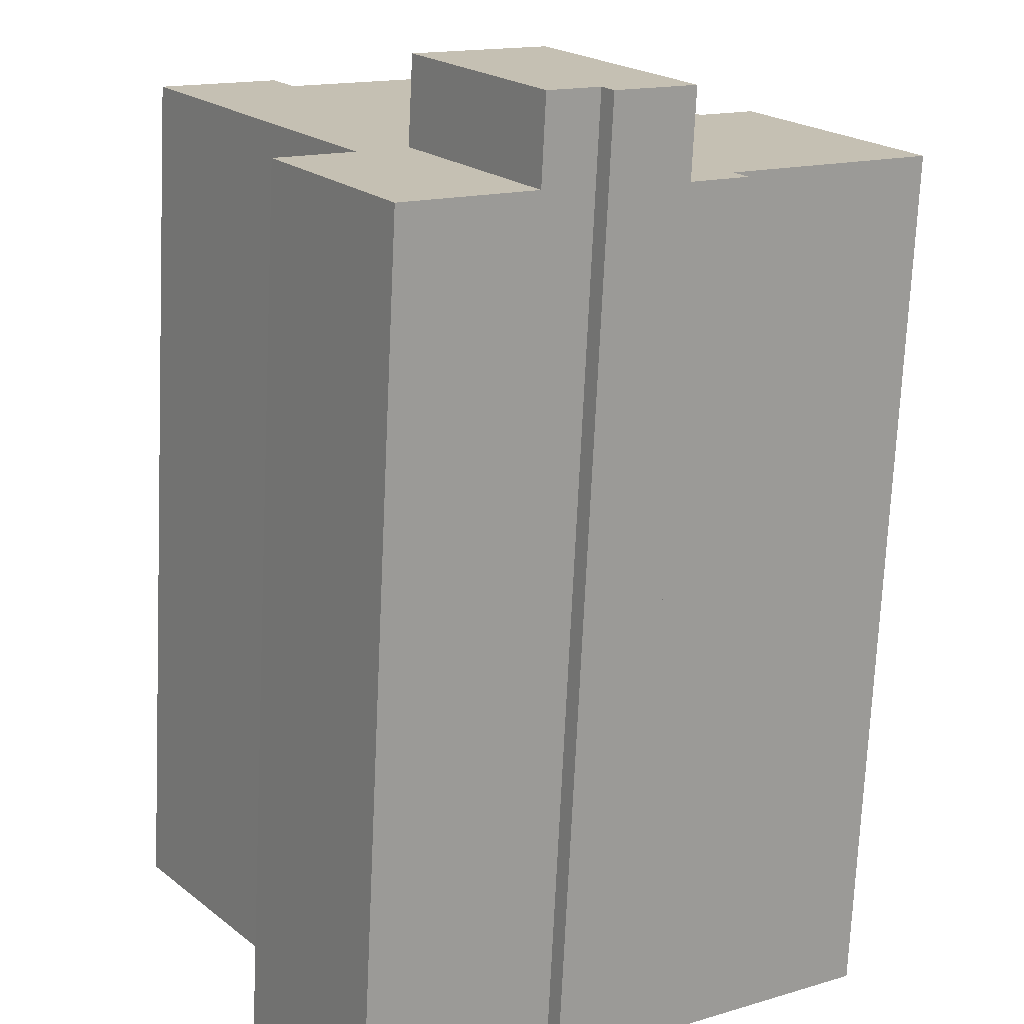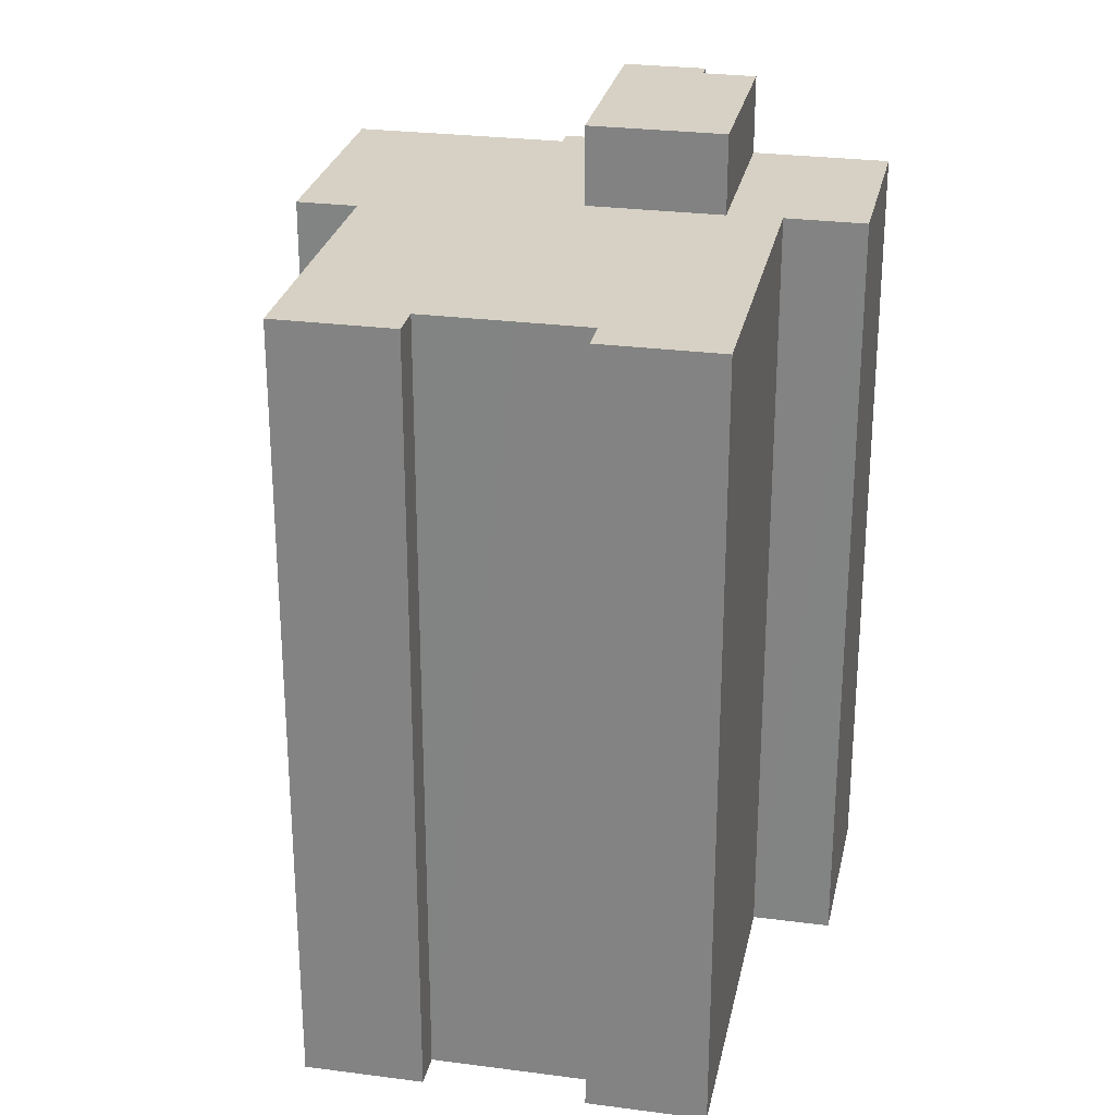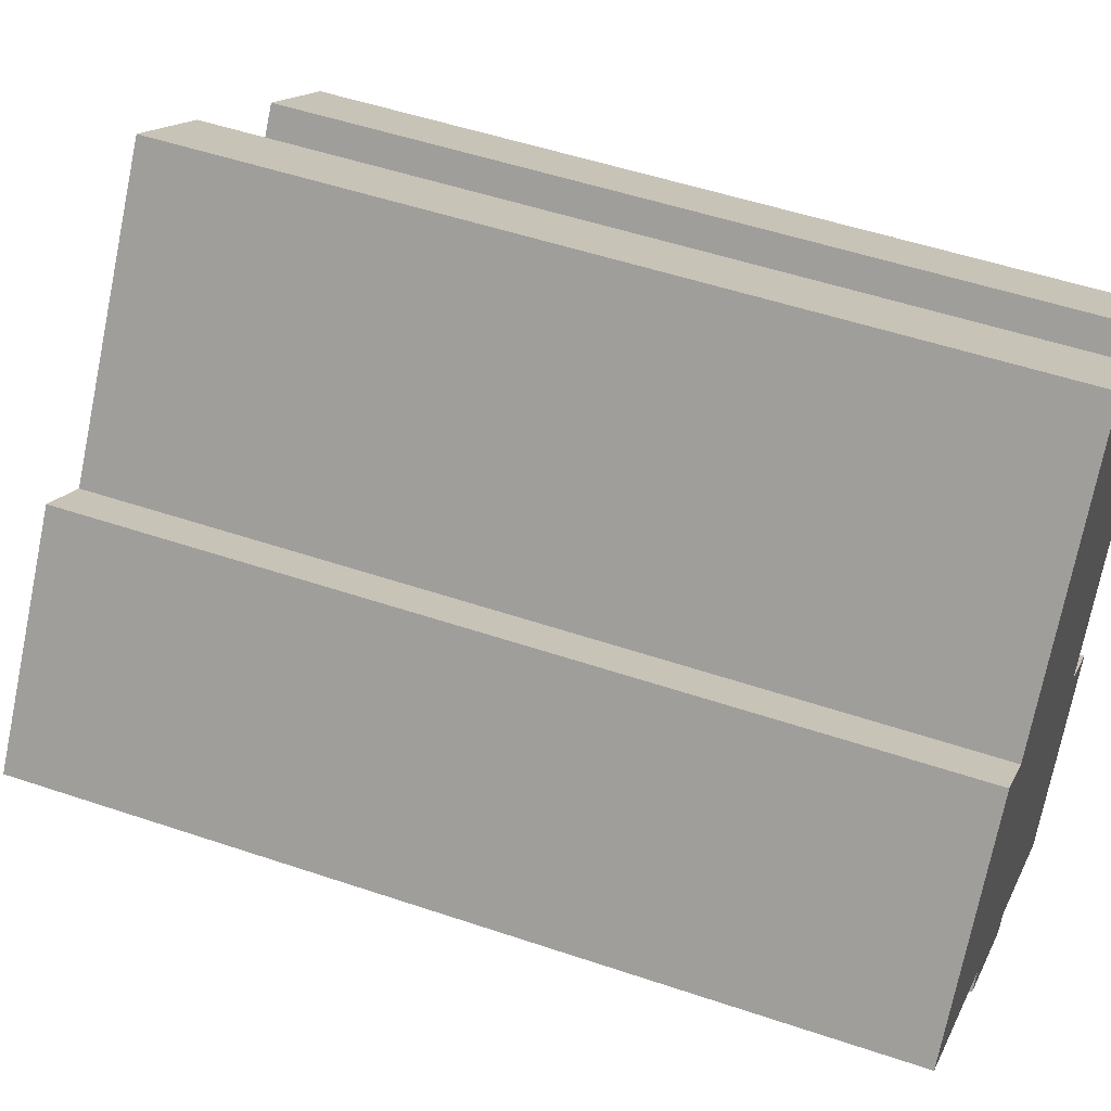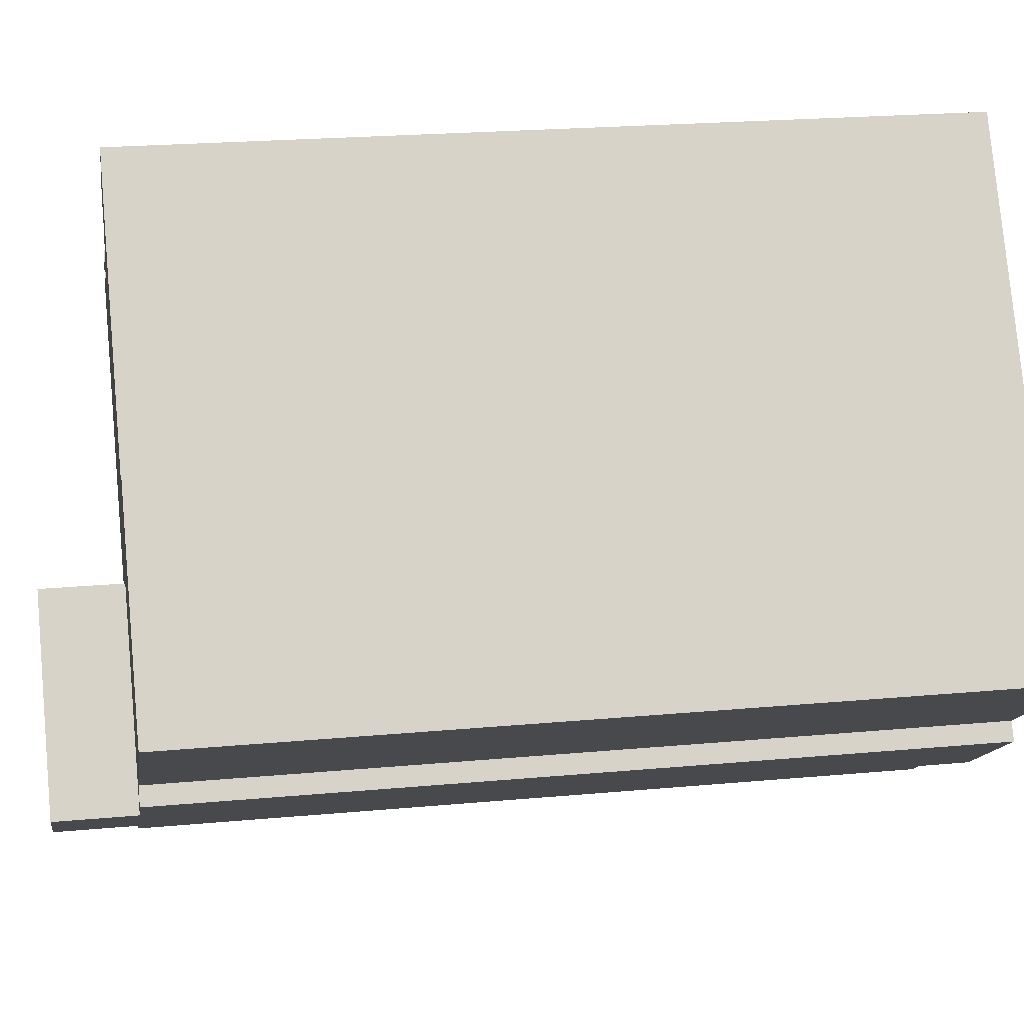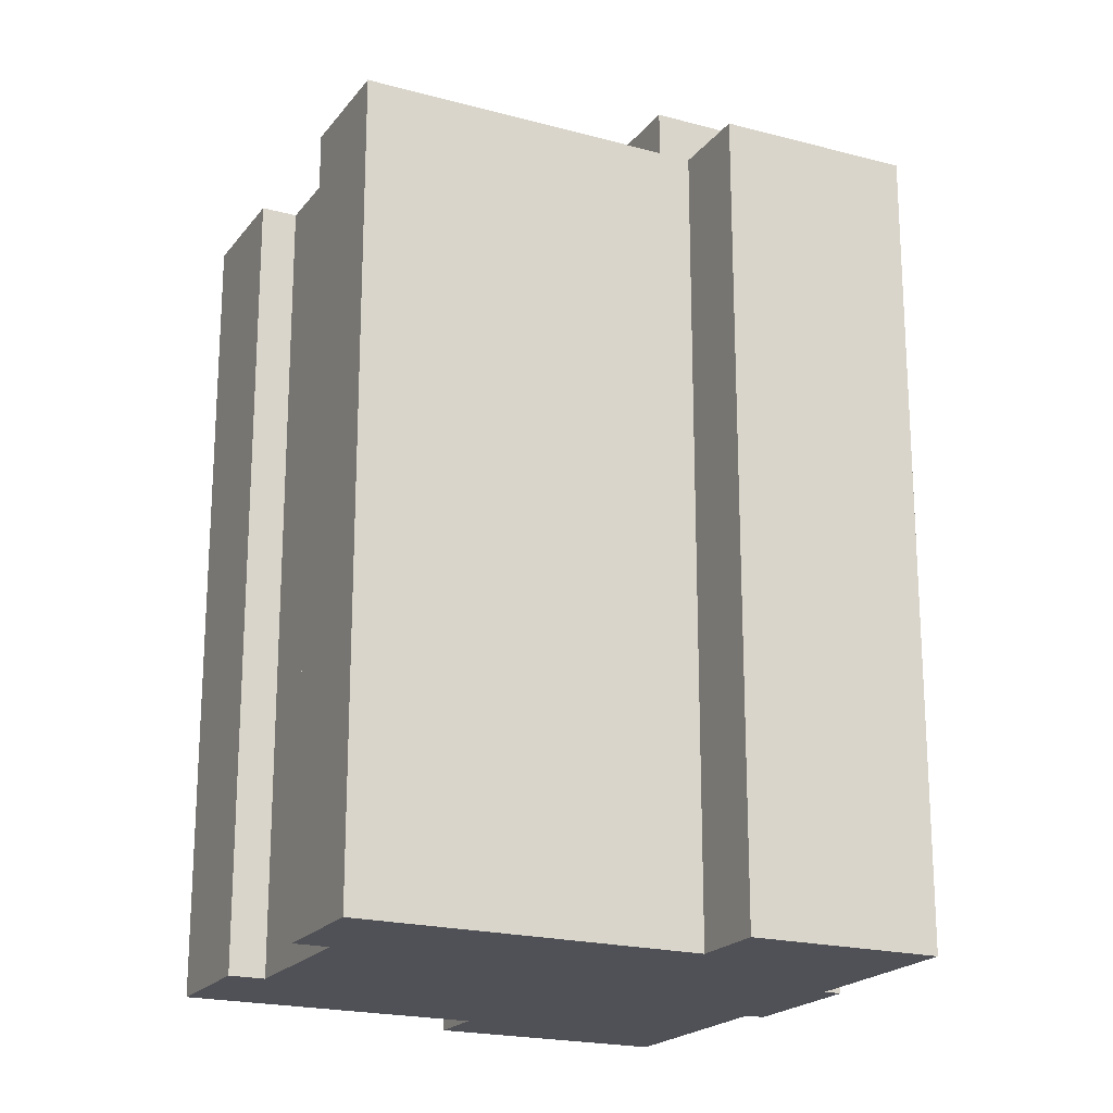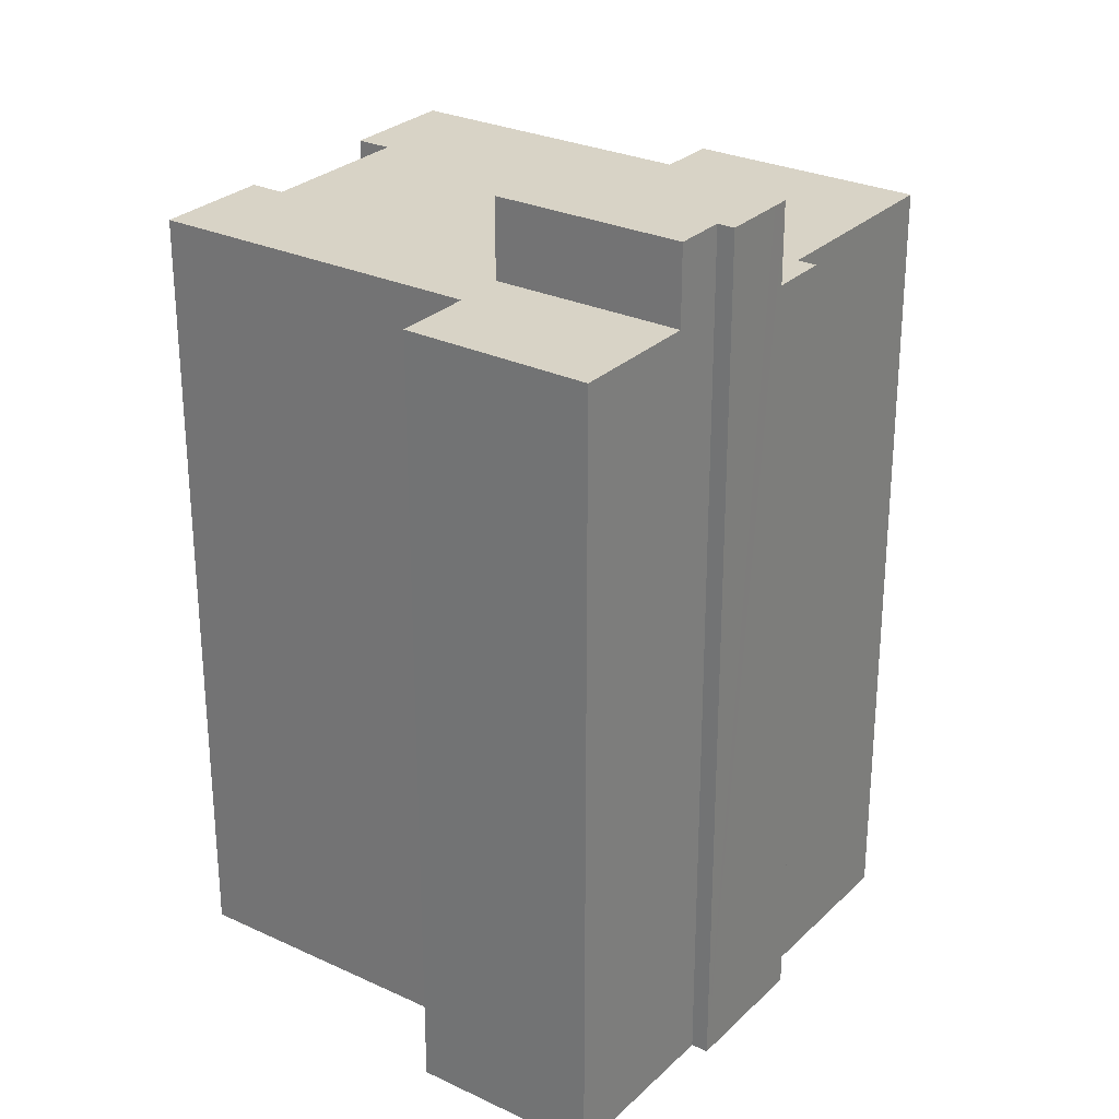
<metadata>
{"format":"obj","ext":"obj","renderer":"f3d","projection":"perspective","resolution":1024,"background":"white","views":[{"elev":-72.2,"azim":177.3,"up":"+Z"},{"elev":26.9,"azim":46.1,"up":"+Y"},{"elev":50.2,"azim":-69.5,"up":"+Z"},{"elev":22.1,"azim":-99.2,"up":"+Z"},{"elev":-20.3,"azim":98.2,"up":"+Y"},{"elev":27.9,"azim":159.9,"up":"+Y"}]}
</metadata>
<code>
v  18.47 32.74 -12.79
v  20.22 32.74 -4.433
v  22.87 32.74 -6.264
v  20.14 32.74 -4.376
v  18.38 32.74 -3.034
v  17.78 32.74 12.67
v  15.74 32.74 -10.93
v  13.83 32.74 -9.625
v  7.245 32.74 -5.962
v  7.199 32.74 -4.966
v  8.797 32.74 -7.032
v  6.748 32.74 -5.619
v  14.54 32.74 16.69
v  18.62 32.74 13.88
v  13.75 32.74 0.15
v  7.581 32.74 6.605
v  5.531 32.74 8.019
v  0 32.74 2.005e-15
v  4.495 32.74 6.517
v  20.2 32.74 -4.286
v  26.36 32.74 8.532
v  28.18 32.74 7.277
v  24.13 32.74 10.07
v  23.3 32.74 8.86
v  20.9 32.74 10.51
v  0 0 0
v  5.531 -4.91e-16 8.019
v  4.495 -3.991e-16 6.517
v  7.581 -4.044e-16 6.605
v  14.54 -1.022e-15 16.69
v  23.3 -5.425e-16 8.86
v  24.13 -6.165e-16 10.07
v  13.83 5.894e-16 -9.625
v  18.38 1.858e-16 -3.034
v  6.748 3.441e-16 -5.619
v  7.199 3.041e-16 -4.966
v  18.62 -8.5e-16 13.88
v  17.78 -7.756e-16 12.67
v  20.9 -6.437e-16 10.51
v  28.18 -4.456e-16 7.277
v  26.36 -5.224e-16 8.532
v  20.14 2.68e-16 -4.376
v  22.87 3.836e-16 -6.264
v  20.22 2.714e-16 -4.433
v  20.2 2.624e-16 -4.286
v  18.47 7.835e-16 -12.79
v  13.75 -9.185e-18 0.15
v  8.797 4.306e-16 -7.032
v  15.74 6.691e-16 -10.93
v  7.245 3.651e-16 -5.962
v  9.376 35.99 -7.432
v  12.02 35.99 -8.383
v  11.61 35.99 -8.975
v  18.38 35.99 -3.034
v  13.83 35.99 -9.625
v  13.75 35.99 0.15
v  8.797 35.99 -7.032
v  12.02 5.133e-16 -8.383
v  11.61 5.496e-16 -8.975
v  9.376 4.551e-16 -7.432
g defaultobject
f 1 2 3
f 2 1 4
f 4 1 5
f 4 5 6
f 5 1 7
f 5 7 8
f 9 10 11
f 10 9 12
f 6 13 14
f 13 6 5
f 13 5 15
f 13 15 16
f 16 15 11
f 16 11 17
f 17 11 10
f 17 10 18
f 17 18 19
f 20 21 22
f 21 20 23
f 23 20 24
f 24 20 25
f 25 20 6
f 6 20 4
f 26 19 18
f 19 26 17
f 17 26 27
f 27 26 28
f 29 13 16
f 13 29 30
f 31 23 24
f 23 31 32
f 33 5 8
f 5 33 34
f 35 10 12
f 10 35 36
f 27 16 17
f 16 27 29
f 30 14 13
f 14 30 37
f 38 25 6
f 25 38 24
f 24 38 31
f 31 38 39
f 32 21 23
f 21 32 22
f 22 32 40
f 40 32 41
f 42 2 4
f 2 42 3
f 3 42 43
f 43 42 44
f 37 6 14
f 6 37 38
f 40 20 22
f 20 40 4
f 4 40 42
f 42 40 45
f 43 1 3
f 1 43 46
f 47 11 15
f 11 47 48
f 46 7 1
f 7 46 8
f 8 46 33
f 33 46 49
f 34 15 5
f 15 34 47
f 48 9 11
f 9 48 12
f 12 48 35
f 35 48 50
f 36 18 10
f 18 36 26
f 32 31 41
f 41 29 40
f 29 41 31
f 29 31 38
f 29 38 30
f 38 31 39
f 30 38 37
f 43 49 46
f 49 43 33
f 33 43 42
f 33 42 34
f 42 43 44
f 34 42 45
f 34 45 40
f 34 40 47
f 47 40 26
f 26 40 29
f 26 29 28
f 28 29 27
f 47 50 48
f 50 47 35
f 35 47 36
f 36 47 26
f 51 52 53
f 52 54 55
f 54 52 56
f 56 52 51
f 56 51 57
f 47 54 56
f 54 47 34
f 34 55 54
f 55 34 33
f 58 53 52
f 53 58 59
f 33 52 55
f 52 33 58
f 59 51 53
f 51 59 57
f 57 59 48
f 48 59 60
f 48 56 57
f 56 48 47
f 60 47 48
f 47 60 59
f 47 59 58
f 47 58 33
f 47 33 34

</code>
